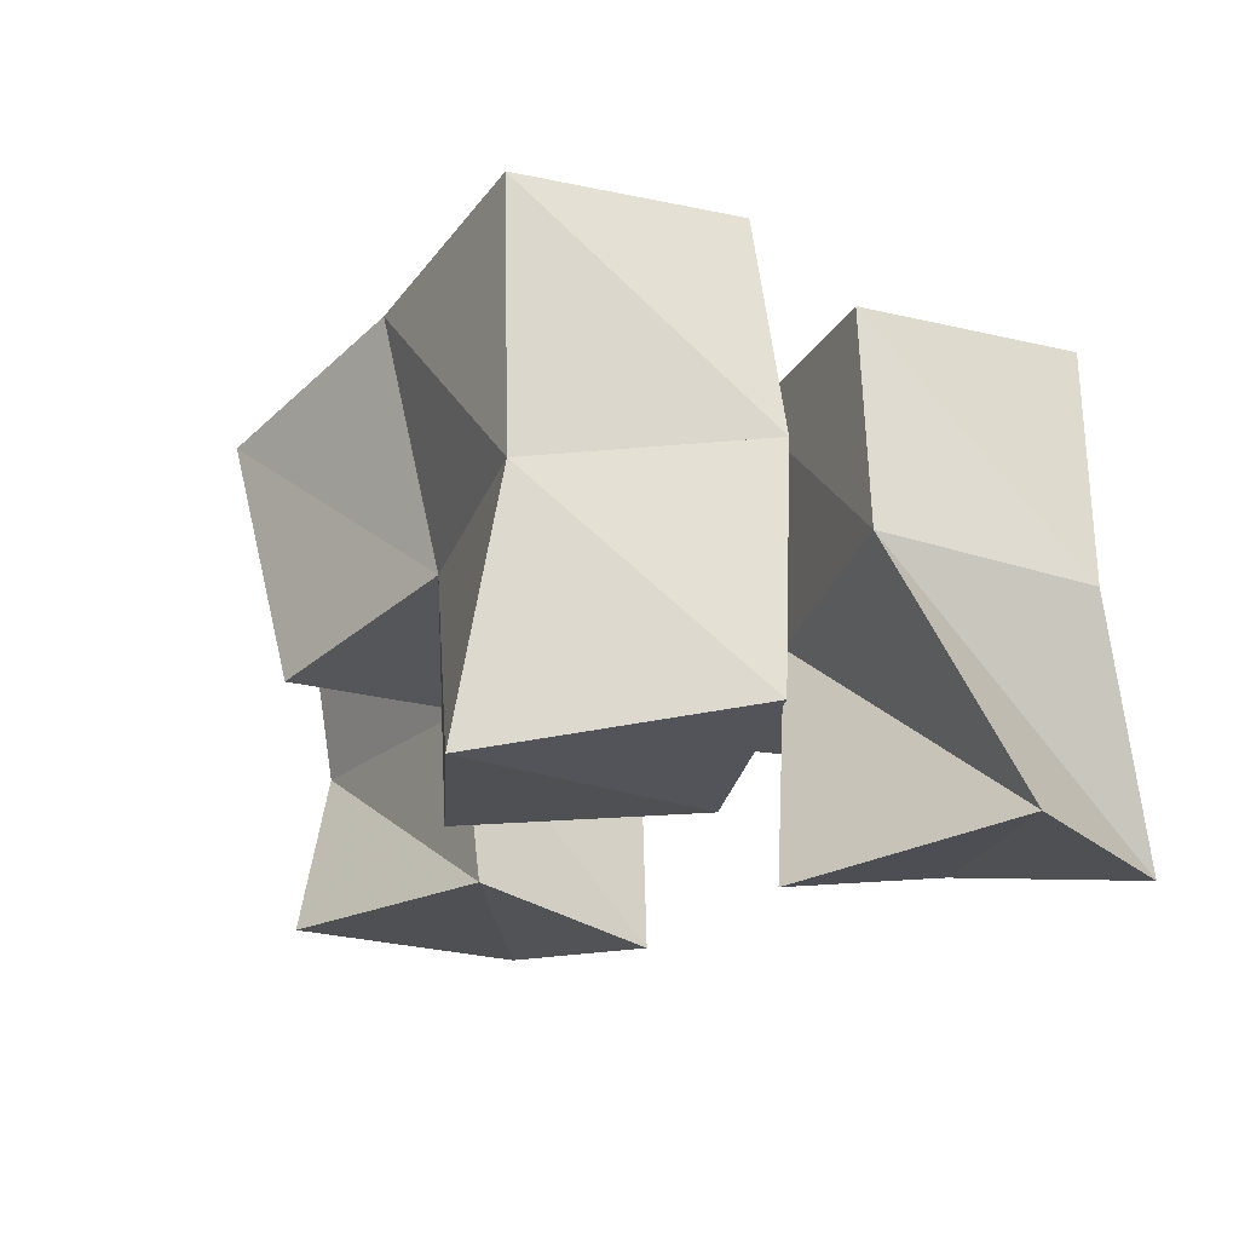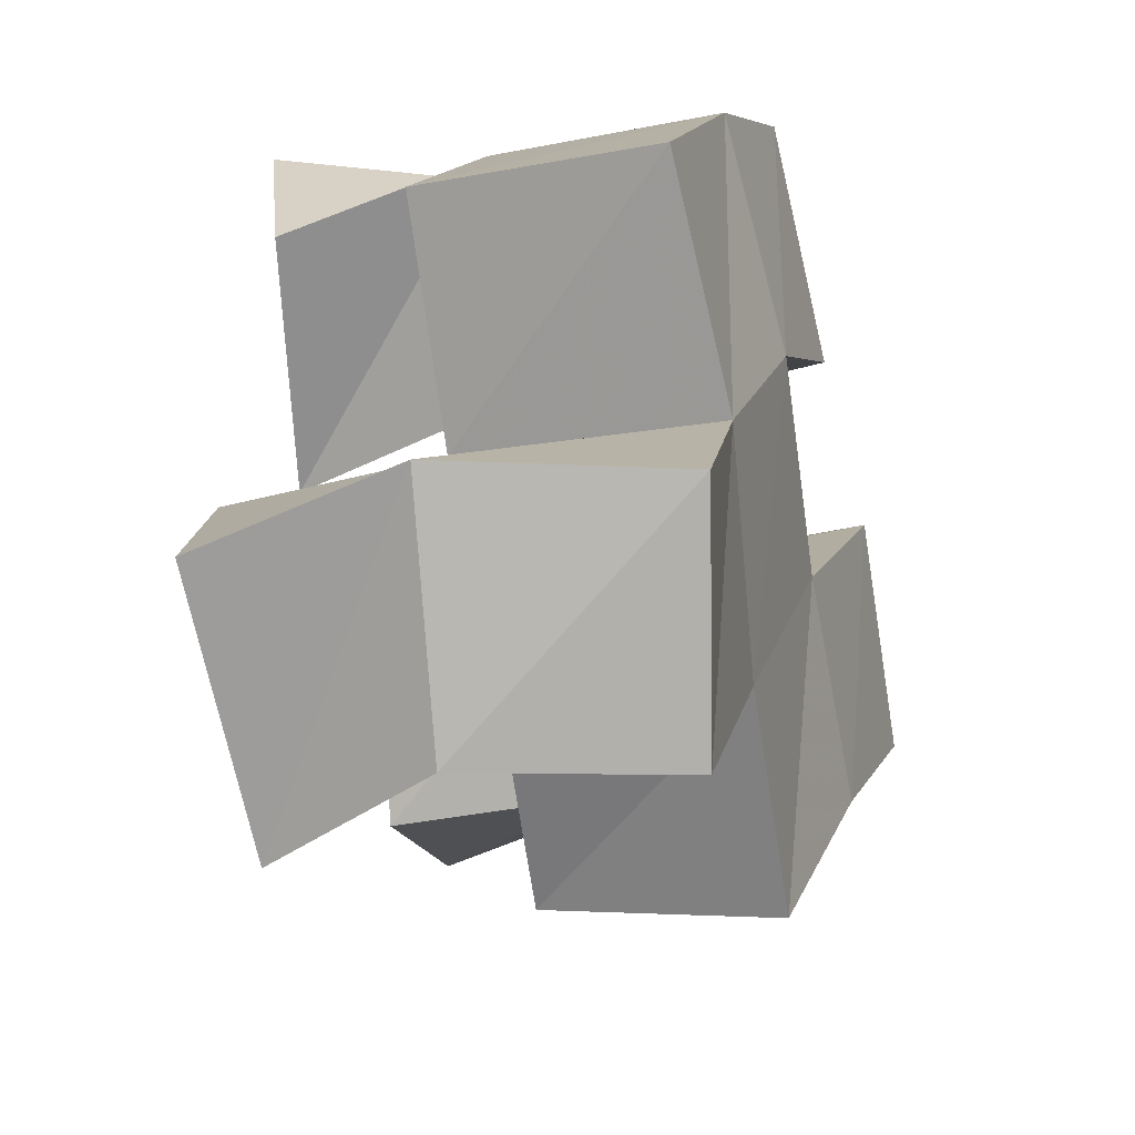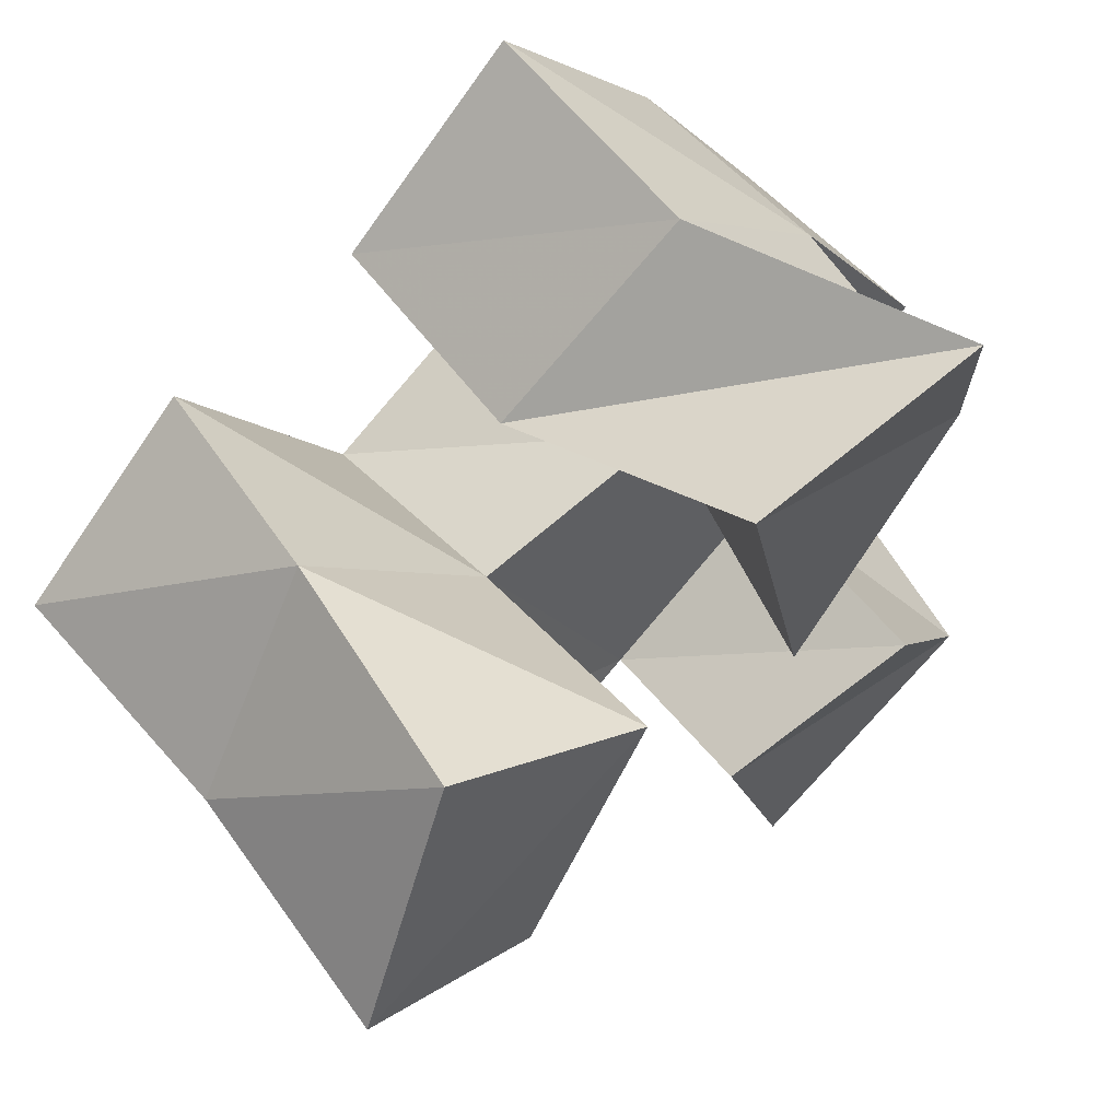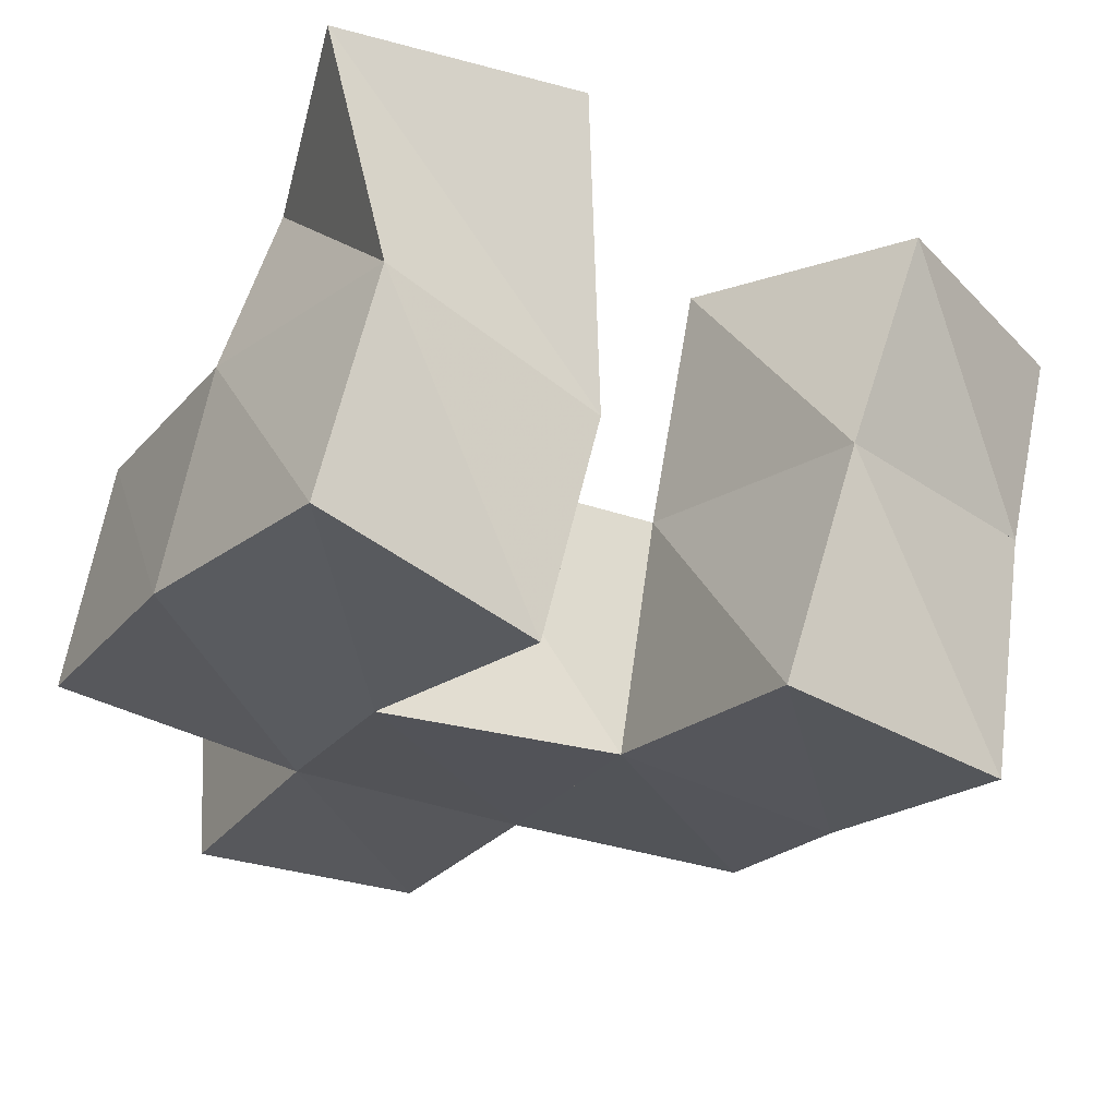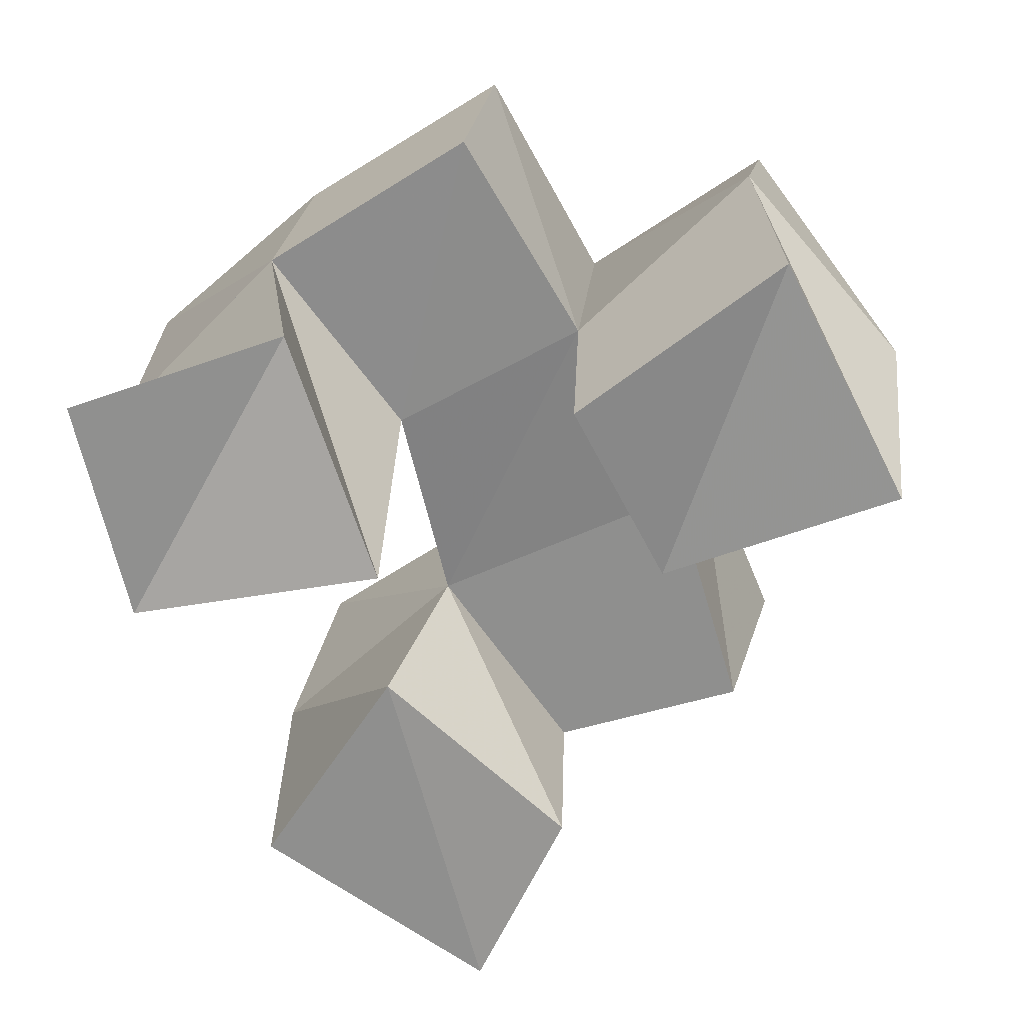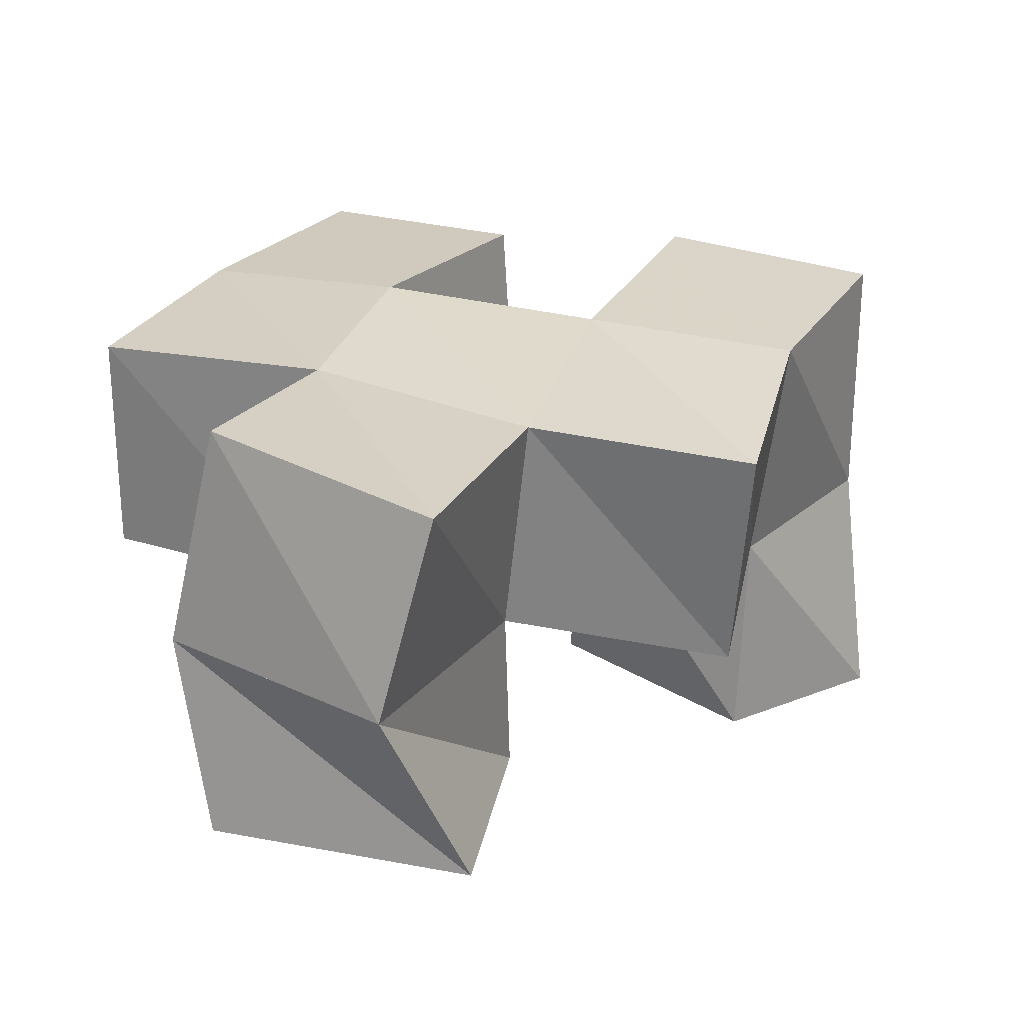
<metadata>
{"format":"obj","ext":"obj","renderer":"f3d","projection":"perspective","resolution":1024,"background":"white","views":[{"elev":-19.8,"azim":-64.9,"up":"+Y"},{"elev":-47.5,"azim":106.0,"up":"+Z"},{"elev":62.9,"azim":-40.4,"up":"+Z"},{"elev":55.1,"azim":-171.0,"up":"+Z"},{"elev":-65.7,"azim":93.1,"up":"+Y"},{"elev":20.2,"azim":171.8,"up":"+Y"}]}
</metadata>
<code>
v 0.6161 0.104 0.3084
v 0.5949 0.1576 0.3064
v 0.5667 0.1062 0.3007
v 0.5559 0.1608 0.2745
v 0.6267 0.1121 0.2627
v 0.6292 0.1566 0.2694
v 0.5753 0.1 0.2464
v 0.5901 0.1528 0.2426
v 0.5024 0.1112 0.2775
v 0.5097 0.161 0.2761
v 0.473 0.1 0.2307
v 0.4763 0.1509 0.2392
v 0.5452 0.1069 0.2469
v 0.546 0.1545 0.2347
v 0.5109 0.1 0.2099
v 0.5089 0.1462 0.2086
v 0.6107 0.1 0.2029
v 0.6125 0.1455 0.2008
v 0.57 0.1064 0.1854
v 0.5718 0.143 0.1799
v 0.6384 0.1075 0.1577
v 0.6447 0.1507 0.1616
v 0.5855 0.1053 0.1341
v 0.6044 0.1434 0.1297
v 0.5975 0.2089 0.3041
v 0.5592 0.2089 0.2713
v 0.6301 0.2044 0.2632
v 0.5911 0.2058 0.2354
v 0.5161 0.2081 0.2669
v 0.4756 0.204 0.2384
v 0.5455 0.1999 0.222
v 0.5039 0.1973 0.1985
v 0.6108 0.1983 0.1955
v 0.5679 0.1906 0.1721
v 0.6348 0.1985 0.1548
v 0.593 0.1873 0.1282
v 0.6559 0.1507 0.224
v 0.6564 0.1991 0.2174
v 0.5235 0.1363 0.1681
v 0.5221 0.1857 0.1556
f 1 2 4
f 3 1 4
f 2 6 8
f 4 2 8
f 6 5 7
f 8 6 7
f 5 1 3
f 7 5 3
f 8 7 3
f 4 8 3
f 2 1 5
f 6 2 5
f 9 10 12
f 11 9 12
f 10 14 16
f 12 10 16
f 14 13 15
f 16 14 15
f 13 9 11
f 15 13 11
f 16 15 11
f 12 16 11
f 10 9 13
f 14 10 13
f 17 18 20
f 19 17 20
f 18 22 24
f 20 18 24
f 22 21 23
f 24 22 23
f 21 17 19
f 23 21 19
f 24 23 19
f 20 24 19
f 18 17 21
f 22 18 21
f 2 25 26
f 4 2 26
f 25 27 28
f 26 25 28
f 27 6 8
f 28 27 8
f 6 2 4
f 8 6 4
f 28 8 4
f 26 28 4
f 25 2 6
f 27 25 6
f 10 29 30
f 12 10 30
f 29 31 32
f 30 29 32
f 31 14 16
f 32 31 16
f 14 10 12
f 16 14 12
f 32 16 12
f 30 32 12
f 29 10 14
f 31 29 14
f 18 33 34
f 20 18 34
f 33 35 36
f 34 33 36
f 35 22 24
f 36 35 24
f 22 18 20
f 24 22 20
f 36 24 20
f 34 36 20
f 33 18 22
f 35 33 22
f 6 27 28
f 8 6 28
f 27 38 33
f 28 27 33
f 38 37 18
f 33 38 18
f 37 6 8
f 18 37 8
f 33 18 8
f 28 33 8
f 27 6 37
f 38 27 37
f 8 28 31
f 14 8 31
f 28 33 34
f 31 28 34
f 33 18 20
f 34 33 20
f 18 8 14
f 20 18 14
f 34 20 14
f 31 34 14
f 28 8 18
f 33 28 18
f 14 31 32
f 16 14 32
f 31 34 40
f 32 31 40
f 34 20 39
f 40 34 39
f 20 14 16
f 39 20 16
f 40 39 16
f 32 40 16
f 31 14 20
f 34 31 20

</code>
